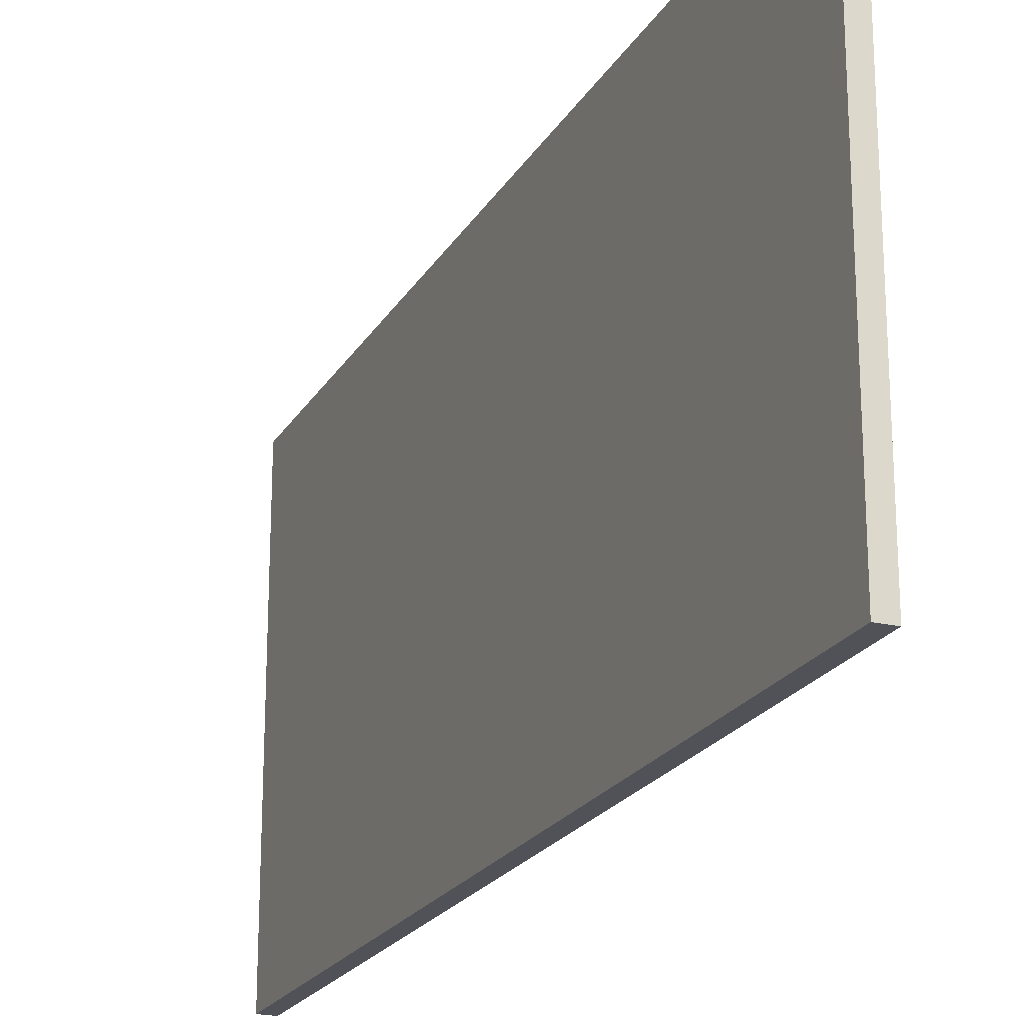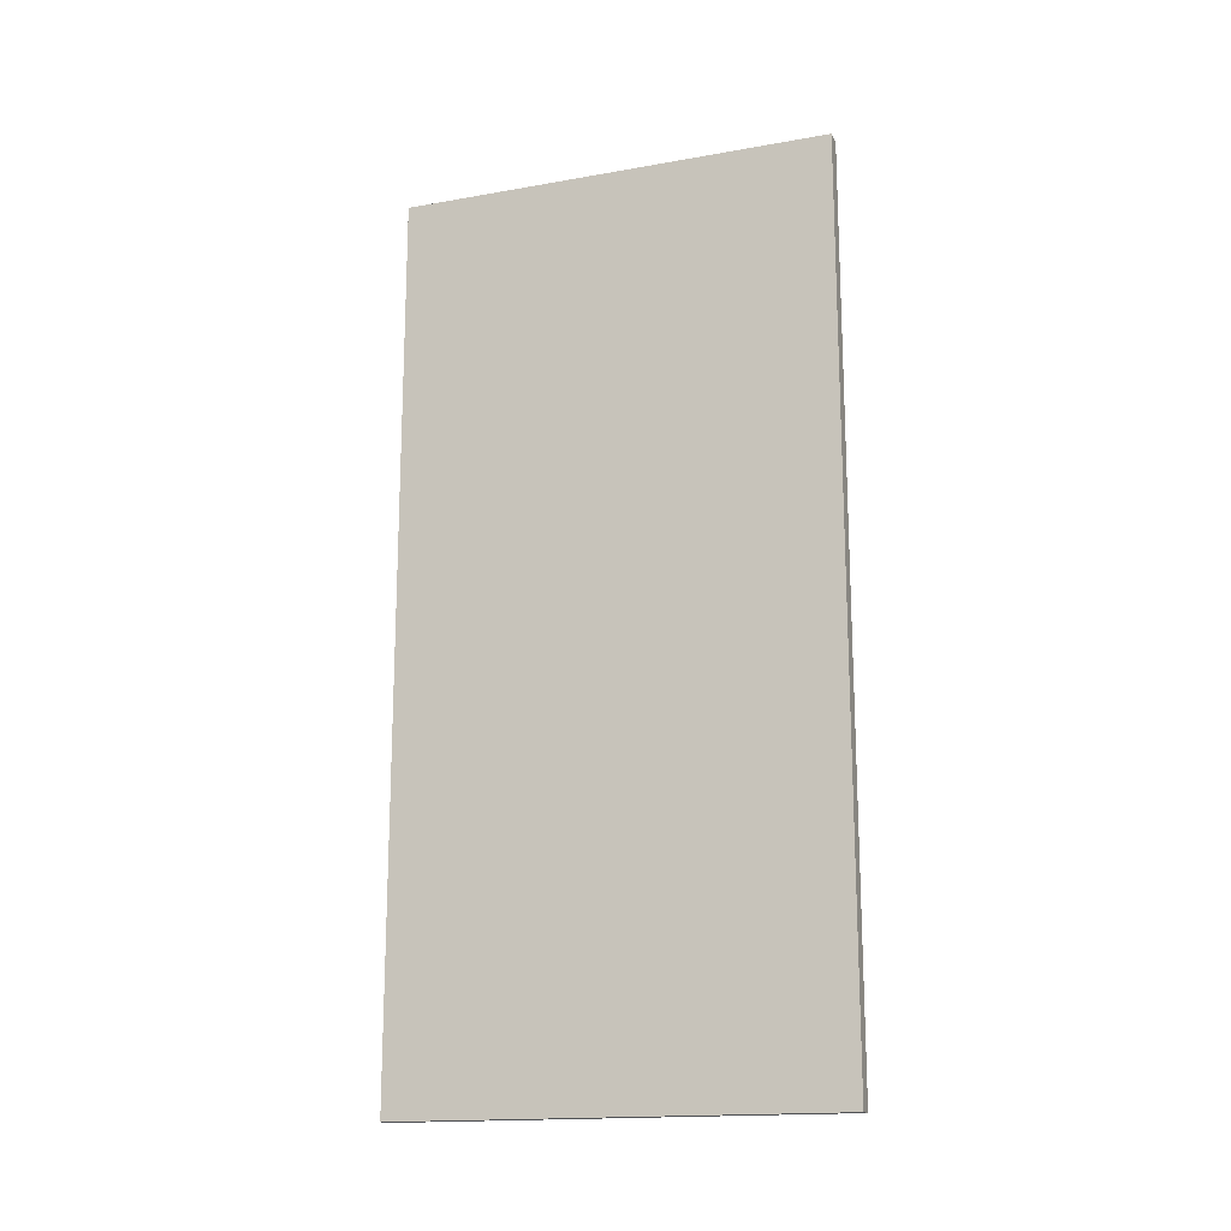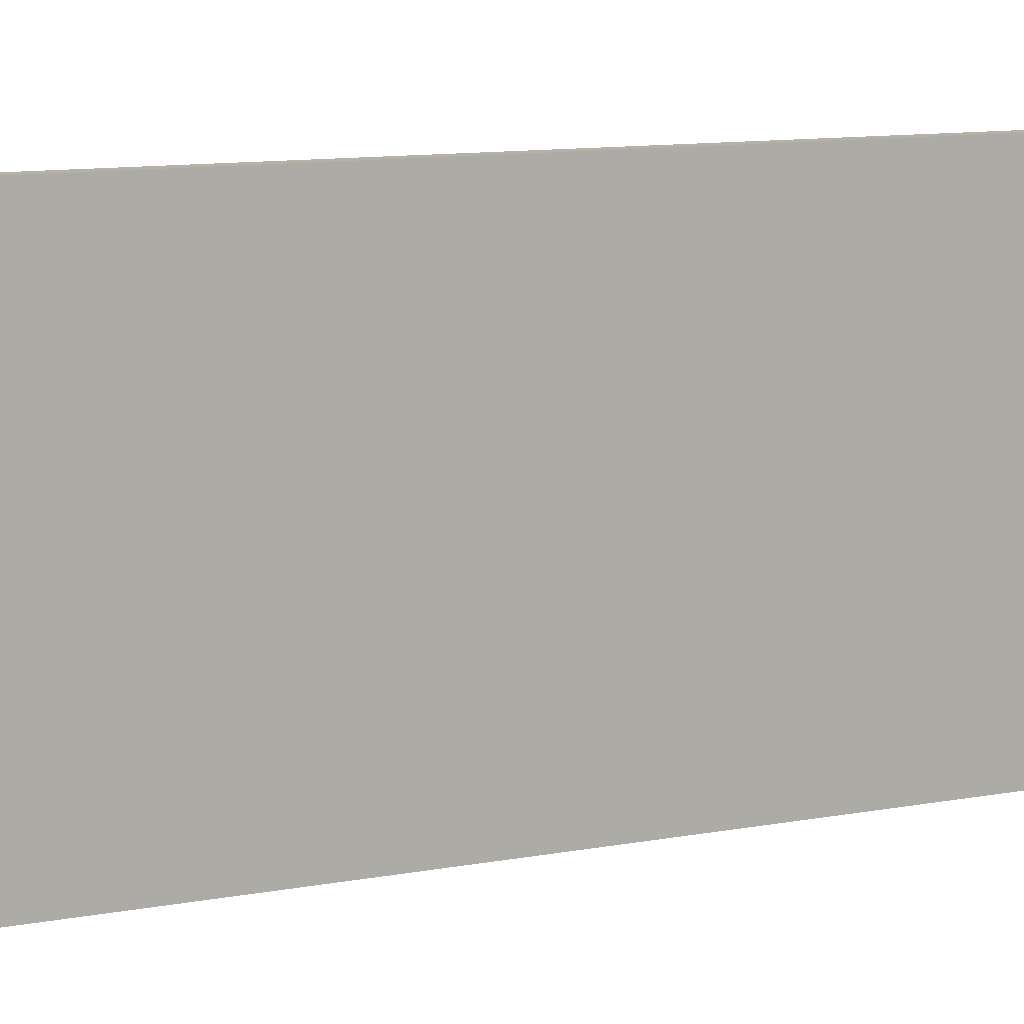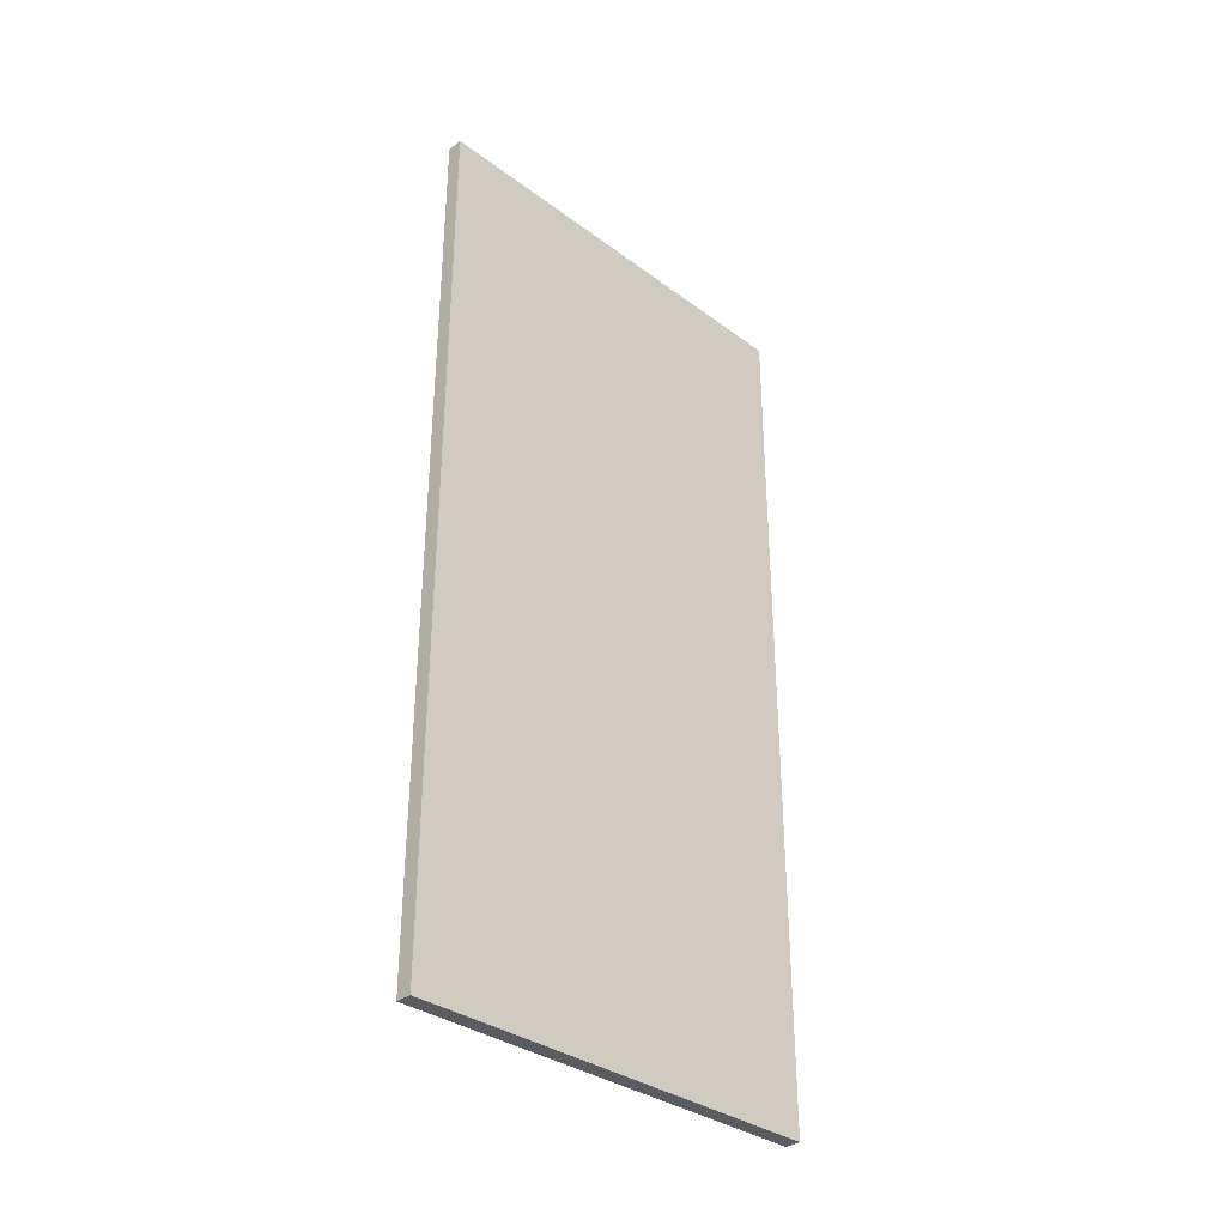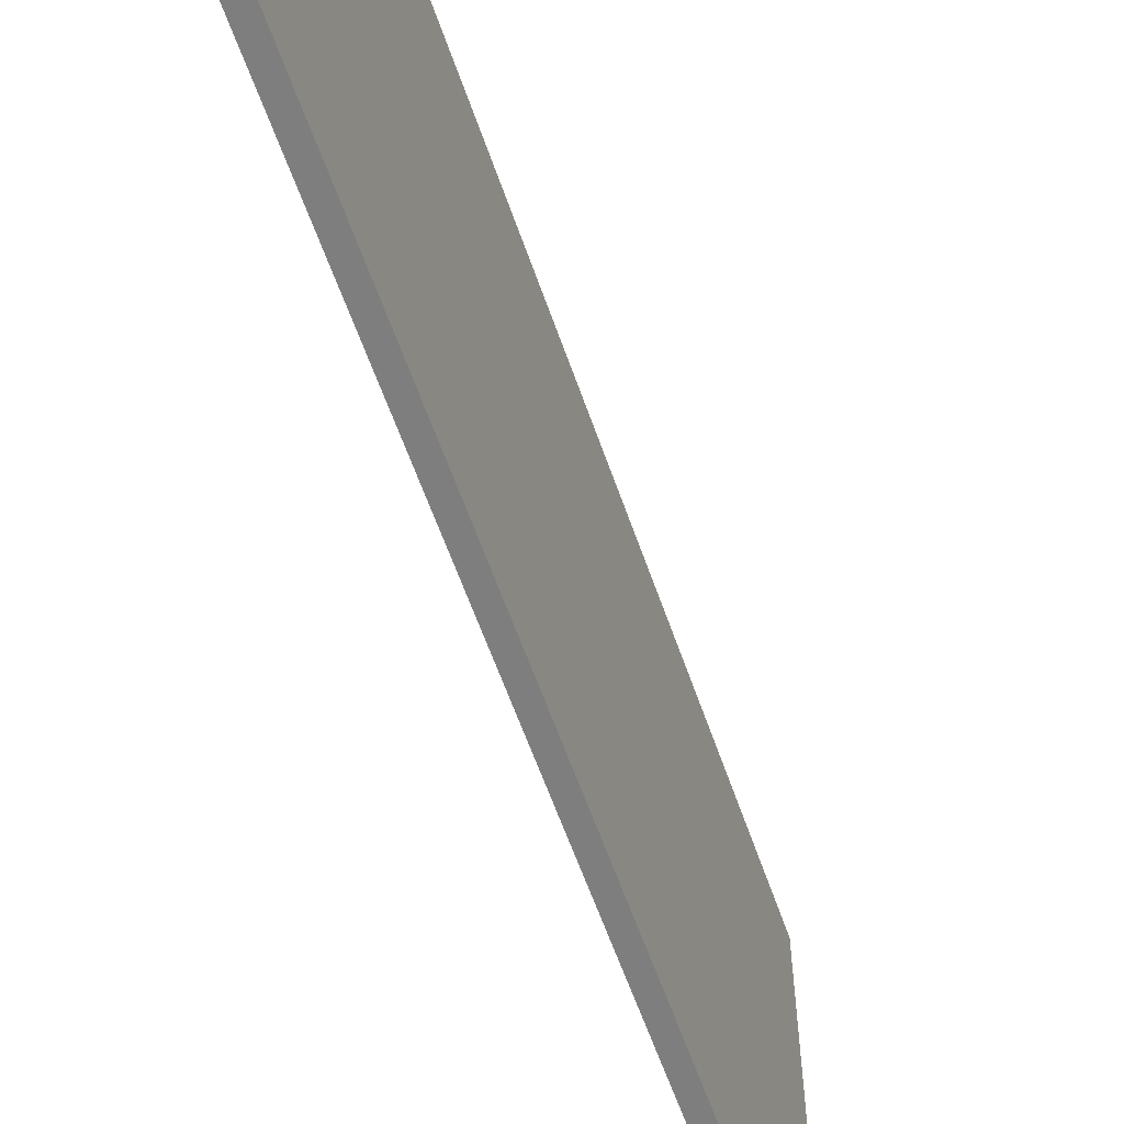
<metadata>
{"format":"obj","ext":"obj","renderer":"f3d","projection":"perspective","resolution":1024,"background":"white","views":[{"elev":-21.5,"azim":157.3,"up":"+Y"},{"elev":-16.6,"azim":109.8,"up":"+Z"},{"elev":12.1,"azim":67.1,"up":"+Y"},{"elev":-34.1,"azim":-134.9,"up":"+Z"},{"elev":-59.5,"azim":-161.1,"up":"+Y"}]}
</metadata>
<code>
v  -0.4997 42.61 2.752
v  -0.4997 15.35 2.752
v  0.4997 15.35 2.752
v  0.4997 42.61 2.752
v  0.4997 15.35 -53.11
v  0.4997 42.61 -53.11
v  -0.4997 15.35 -53.11
v  -0.4997 42.61 -53.11
g nyancatOBJ_pCube1
f 1 2 3 4
f 4 3 5 6
f 6 5 7 8
f 8 7 2 1
f 2 7 5 3
f 8 1 4 6

</code>
